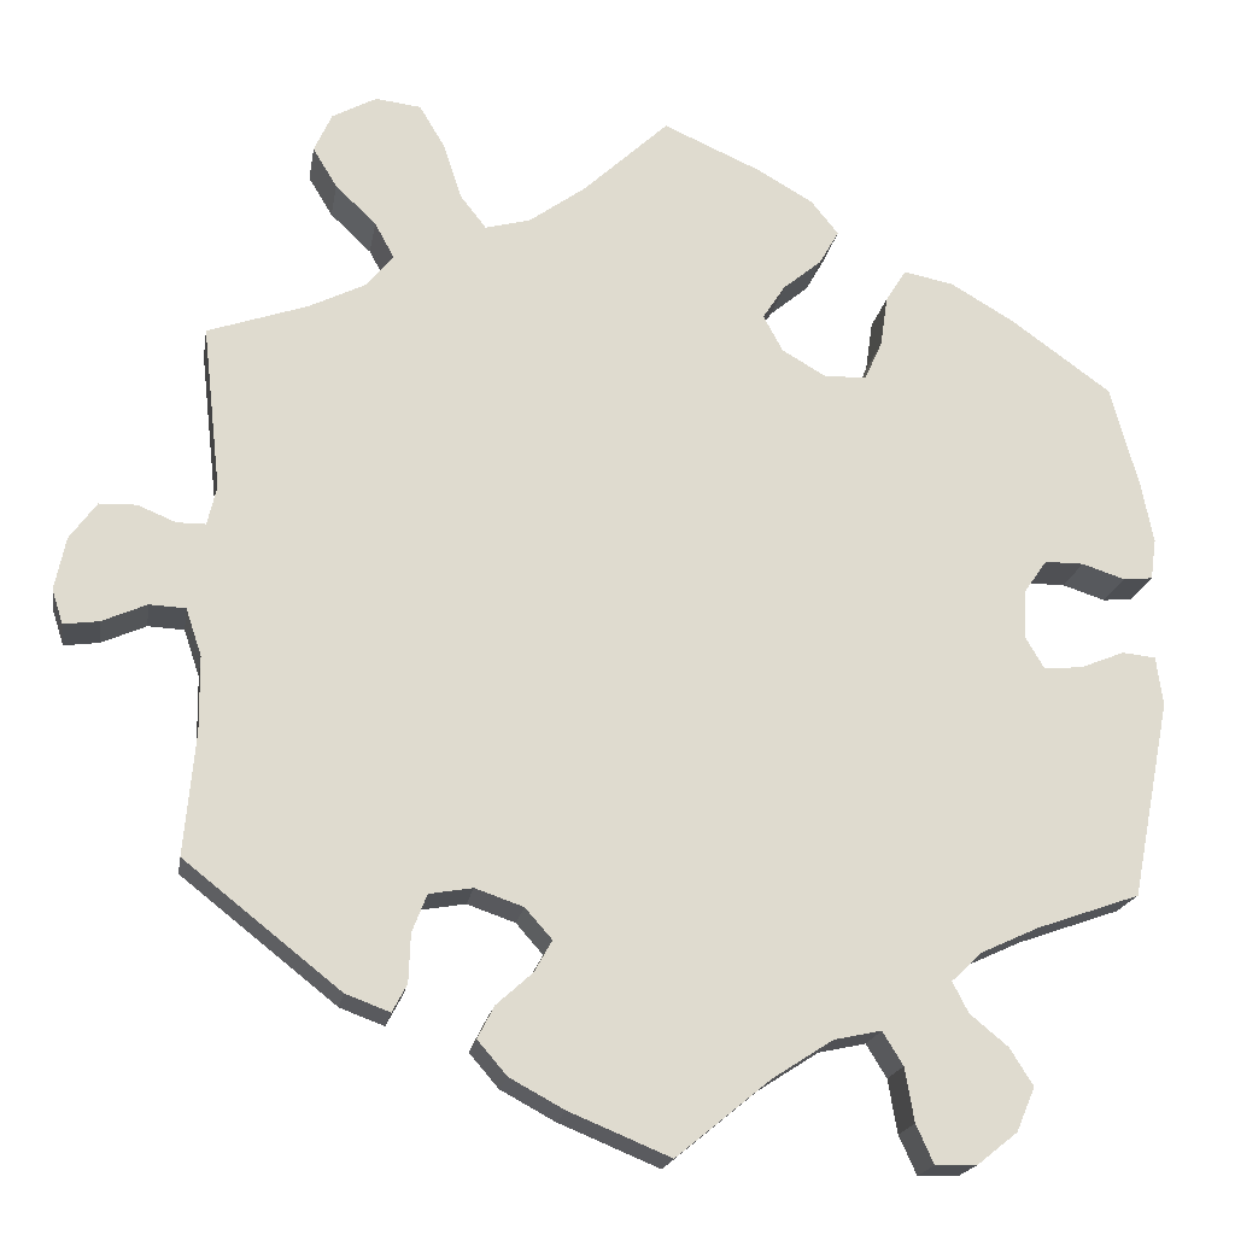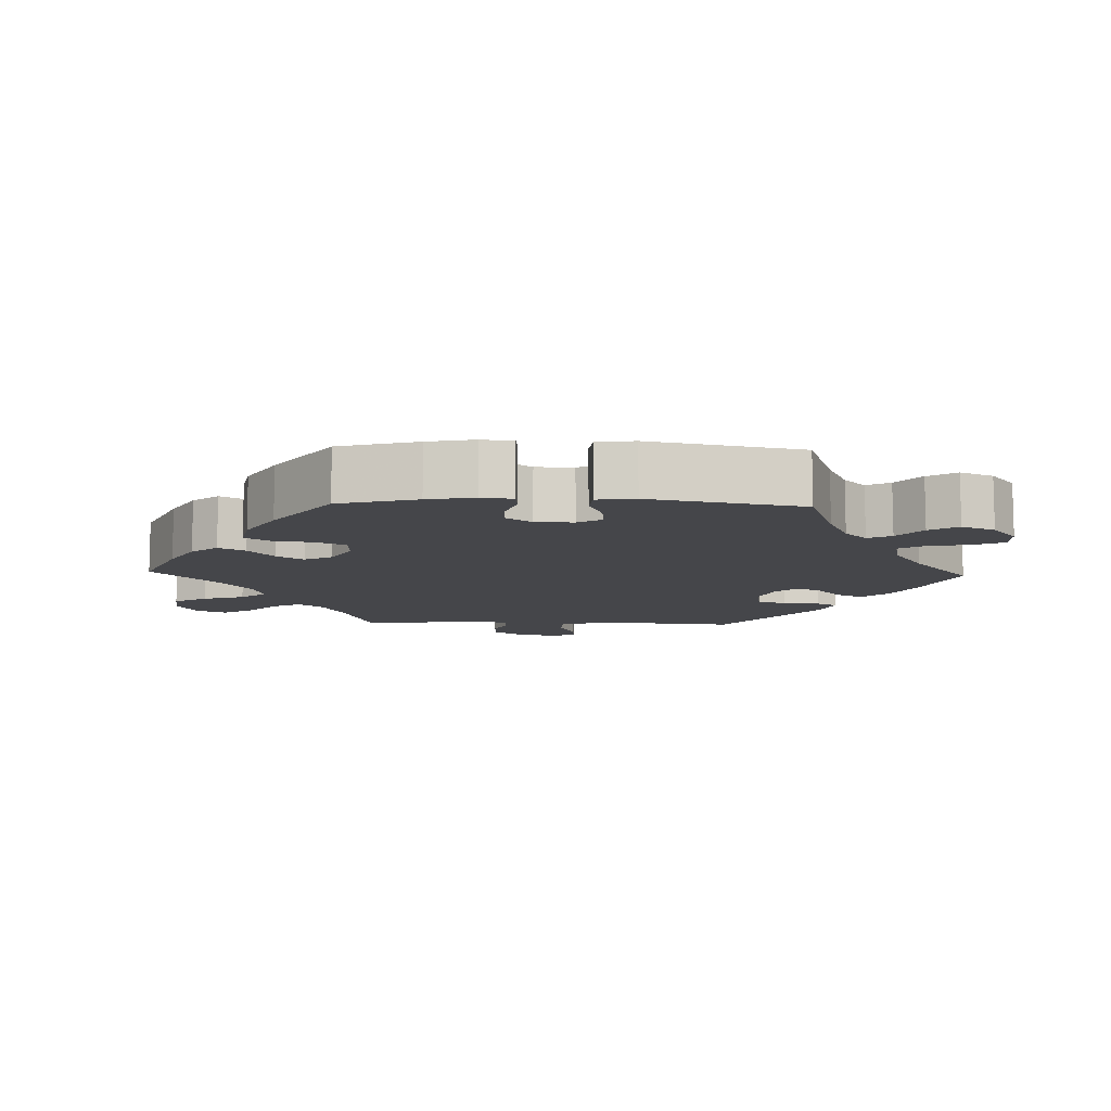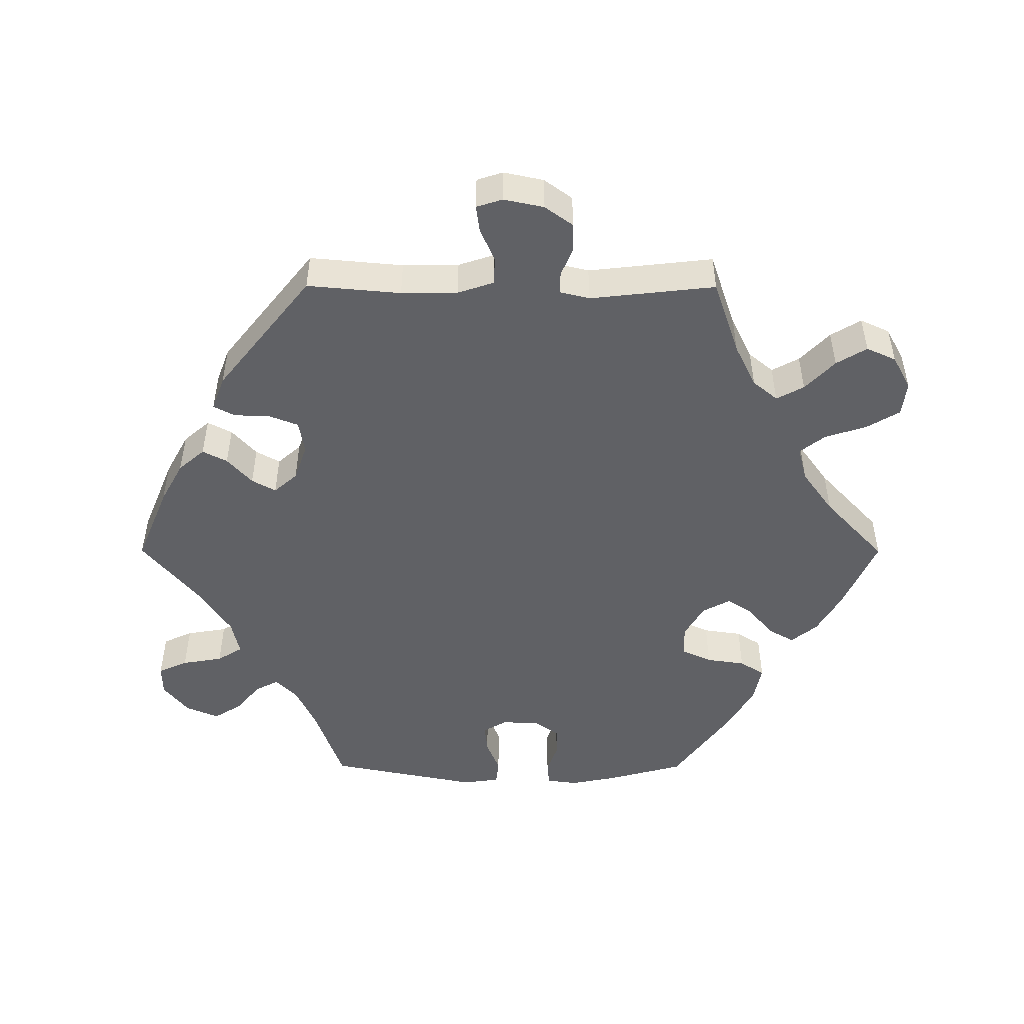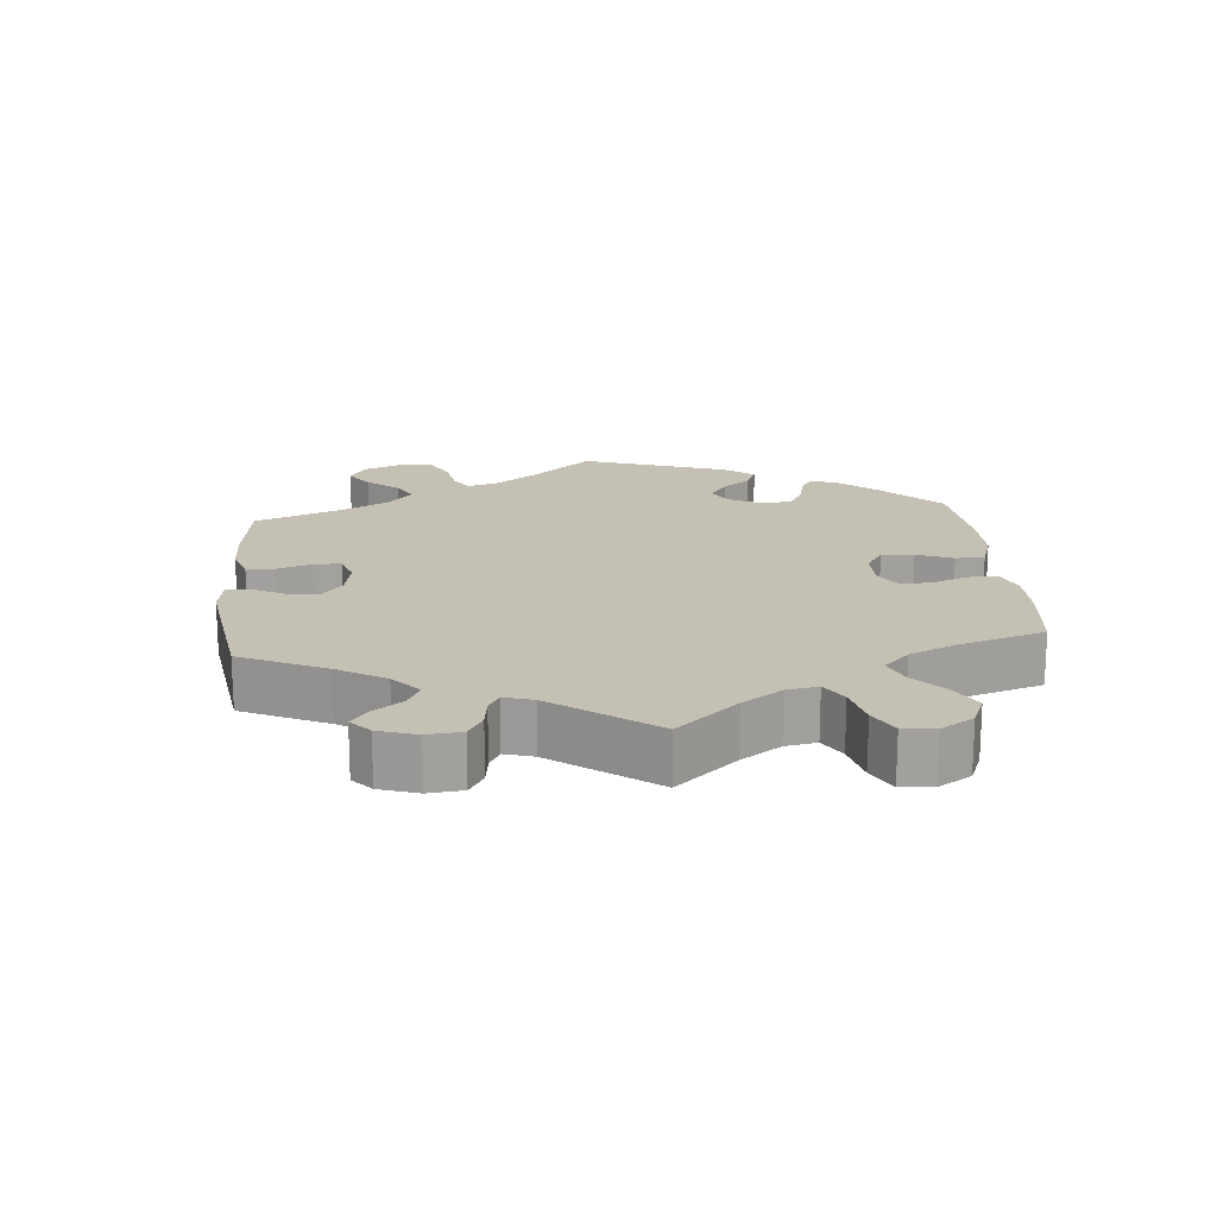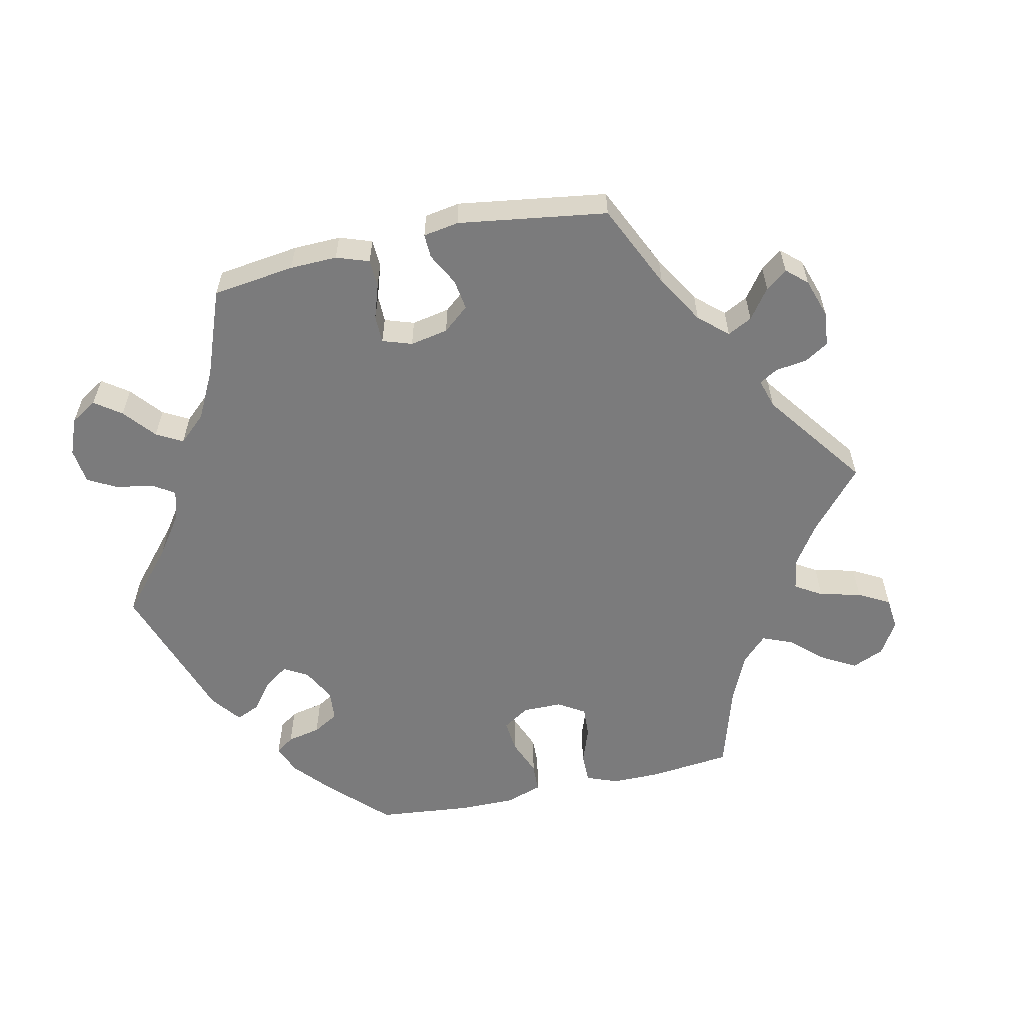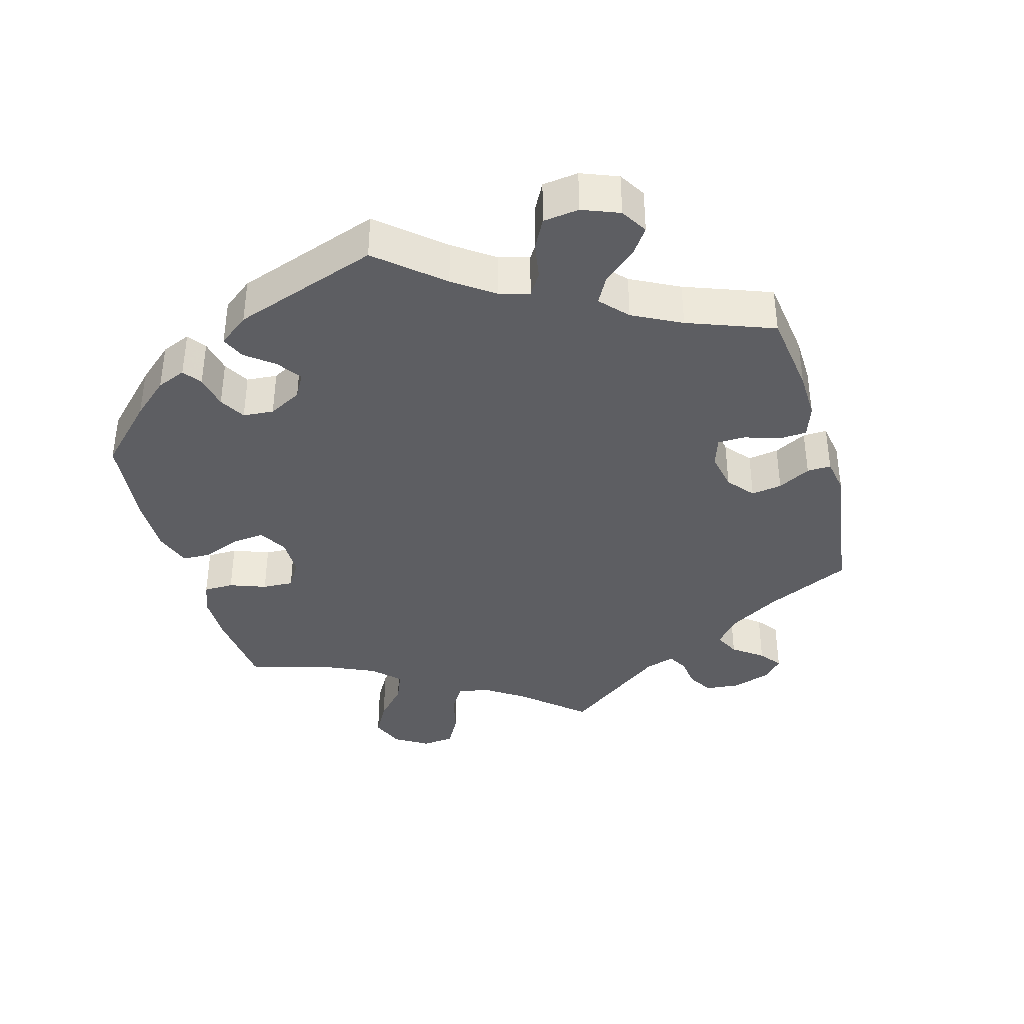
<metadata>
{"format":"obj","ext":"obj","renderer":"f3d","projection":"perspective","resolution":1024,"background":"white","views":[{"elev":-19.1,"azim":-9.3,"up":"+Z"},{"elev":-9.9,"azim":88.1,"up":"+Y"},{"elev":-49.2,"azim":-90.2,"up":"+Y"},{"elev":18.4,"azim":-65.2,"up":"+Y"},{"elev":-58.5,"azim":-137.6,"up":"+Y"},{"elev":-38.5,"azim":135.8,"up":"+Y"}]}
</metadata>
<code>
v -0.489 0.07 -0.156
v -0.49 0.07 -0.076
v -0.507 0.07 -0.025
v -0.546 0.07 -0.023
v -0.594 0.07 -0.044
v -0.632 0.07 -0.049
v -0.644 0.07 -0.012
v -0.632 0.07 0.045
v -0.603 0.07 0.085
v -0.563 0.07 0.086
v -0.522 0.07 0.069
v -0.491 0.07 0.069
v -0.481 0.07 0.111
v -0.501 0.07 0.289
v -0.393 0.07 0.326
v -0.332 0.07 0.356
v -0.303 0.07 0.391
v -0.324 0.07 0.43
v -0.368 0.07 0.472
v -0.394 0.07 0.515
v -0.375 0.07 0.557
v -0.327 0.07 0.583
v -0.278 0.07 0.577
v -0.25 0.07 0.53
v -0.231 0.07 0.471
v -0.203 0.07 0.435
v -0.154 0.07 0.448
v -0.093 0.07 0.492
v -0.001 0.07 0.578
v 0.105 0.07 0.531
v 0.164 0.07 0.497
v 0.194 0.07 0.46
v 0.173 0.07 0.423
v 0.131 0.07 0.388
v 0.107 0.07 0.351
v 0.128 0.07 0.312
v 0.176 0.07 0.284
v 0.221 0.07 0.286
v 0.24 0.07 0.328
v 0.248 0.07 0.383
v 0.27 0.07 0.418
v 0.324 0.07 0.407
v 0.392 0.07 0.367
v 0.5 0.07 0.289
v 0.53 0.07 0.179
v 0.543 0.07 0.113
v 0.537 0.07 0.069
v 0.505 0.07 0.066
v 0.459 0.07 0.081
v 0.417 0.07 0.081
v 0.392 0.07 0.045
v 0.39 0.07 -0.008
v 0.41 0.07 -0.042
v 0.452 0.07 -0.038
v 0.499 0.07 -0.019
v 0.535 0.07 -0.023
v 0.542 0.07 -0.076
v 0.5 0.07 -0.289
v 0.389 0.07 -0.328
v 0.326 0.07 -0.357
v 0.294 0.07 -0.388
v 0.311 0.07 -0.421
v 0.352 0.07 -0.455
v 0.377 0.07 -0.495
v 0.357 0.07 -0.542
v 0.313 0.07 -0.577
v 0.269 0.07 -0.578
v 0.25 0.07 -0.536
v 0.24 0.07 -0.478
v 0.218 0.07 -0.442
v 0.167 0.07 -0.453
v 0.102 0.07 -0.495
v 0.001 0.07 -0.578
v -0.108 0.07 -0.533
v -0.167 0.07 -0.501
v -0.199 0.07 -0.464
v -0.181 0.07 -0.429
v -0.142 0.07 -0.394
v -0.123 0.07 -0.36
v -0.152 0.07 -0.327
v -0.204 0.07 -0.309
v -0.251 0.07 -0.317
v -0.267 0.07 -0.358
v -0.269 0.07 -0.41
v -0.285 0.07 -0.44
v -0.333 0.07 -0.422
v -0.501 0.07 -0.289
v -0.489 0 -0.156
v -0.49 0 -0.076
v -0.507 0 -0.025
v -0.546 0 -0.023
v -0.594 0 -0.044
v -0.632 0 -0.049
v -0.644 0 -0.012
v -0.632 0 0.045
v -0.603 0 0.085
v -0.563 0 0.086
v -0.522 0 0.069
v -0.491 0 0.069
v -0.481 0 0.111
v -0.501 0 0.289
v -0.393 0 0.326
v -0.332 0 0.356
v -0.303 0 0.391
v -0.324 0 0.43
v -0.368 0 0.472
v -0.394 0 0.515
v -0.375 0 0.557
v -0.327 0 0.583
v -0.278 0 0.577
v -0.25 0 0.53
v -0.231 0 0.471
v -0.203 0 0.435
v -0.154 0 0.448
v -0.093 0 0.492
v -0.001 0 0.578
v 0.105 0 0.531
v 0.164 0 0.497
v 0.194 0 0.46
v 0.173 0 0.423
v 0.131 0 0.388
v 0.107 0 0.351
v 0.128 0 0.312
v 0.176 0 0.284
v 0.221 0 0.286
v 0.24 0 0.328
v 0.248 0 0.383
v 0.27 0 0.418
v 0.324 0 0.407
v 0.392 0 0.367
v 0.5 0 0.289
v 0.53 0 0.179
v 0.543 0 0.113
v 0.537 0 0.069
v 0.505 0 0.066
v 0.459 0 0.081
v 0.417 0 0.081
v 0.392 0 0.045
v 0.39 0 -0.008
v 0.41 0 -0.042
v 0.452 0 -0.038
v 0.499 0 -0.019
v 0.535 0 -0.023
v 0.542 0 -0.076
v 0.5 0 -0.289
v 0.389 0 -0.328
v 0.326 0 -0.357
v 0.294 0 -0.388
v 0.311 0 -0.421
v 0.352 0 -0.455
v 0.377 0 -0.495
v 0.357 0 -0.542
v 0.313 0 -0.577
v 0.269 0 -0.578
v 0.25 0 -0.536
v 0.24 0 -0.478
v 0.218 0 -0.442
v 0.167 0 -0.453
v 0.102 0 -0.495
v 0.001 0 -0.578
v -0.108 0 -0.533
v -0.167 0 -0.501
v -0.199 0 -0.464
v -0.181 0 -0.429
v -0.142 0 -0.394
v -0.123 0 -0.36
v -0.152 0 -0.327
v -0.204 0 -0.309
v -0.251 0 -0.317
v -0.267 0 -0.358
v -0.269 0 -0.41
v -0.285 0 -0.44
v -0.333 0 -0.422
v -0.501 0 -0.289
f 86 87 1
f 83 84 85 86
f 82 83 86 1
f 81 82 1 2
f 80 81 2 3
f 75 76 77 78
f 75 78 79
f 72 73 74 75
f 71 72 75 79
f 70 71 79 80
f 66 67 68 69
f 66 69 70
f 65 66 70
f 62 63 64 65
f 61 62 65 70
f 60 61 70 80
f 56 57 58 59
f 54 55 56 59
f 53 54 59 60
f 52 53 60 80
f 46 47 48 49
f 46 49 50
f 45 46 50
f 44 45 50
f 43 44 50 51
f 39 40 41 42
f 38 39 42 43
f 31 32 33 34
f 31 34 35
f 28 29 30 31
f 27 28 31 35
f 26 27 35 36
f 22 23 24 25
f 22 25 26
f 21 22 26
f 18 19 20 21
f 17 18 21 26
f 16 17 26 36
f 13 14 15
f 12 13 15 16
f 8 9 10 11
f 8 11 12
f 7 8 12
f 4 5 6 7
f 3 4 7 12
f 38 43 51 52
f 37 38 52 80
f 16 36 37 80
f 3 12 16 80
f 88 174 173
f 173 172 171 170
f 88 173 170 169
f 89 88 169 168
f 90 89 168 167
f 165 164 163 162
f 166 165 162
f 162 161 160 159
f 166 162 159 158
f 167 166 158 157
f 156 155 154 153
f 157 156 153
f 157 153 152
f 152 151 150 149
f 157 152 149 148
f 167 157 148 147
f 146 145 144 143
f 146 143 142 141
f 147 146 141 140
f 167 147 140 139
f 136 135 134 133
f 137 136 133
f 137 133 132
f 137 132 131
f 138 137 131 130
f 129 128 127 126
f 130 129 126 125
f 121 120 119 118
f 122 121 118
f 118 117 116 115
f 122 118 115 114
f 123 122 114 113
f 112 111 110 109
f 113 112 109
f 113 109 108
f 108 107 106 105
f 113 108 105 104
f 123 113 104 103
f 102 101 100
f 103 102 100 99
f 98 97 96 95
f 99 98 95
f 99 95 94
f 94 93 92 91
f 99 94 91 90
f 139 138 130 125
f 167 139 125 124
f 167 124 123 103
f 167 103 99 90
f 1 88 89 2
f 2 89 90 3
f 3 90 91 4
f 4 91 92 5
f 5 92 93 6
f 6 93 94 7
f 7 94 95 8
f 8 95 96 9
f 9 96 97 10
f 10 97 98 11
f 11 98 99 12
f 12 99 100 13
f 13 100 101 14
f 14 101 102 15
f 15 102 103 16
f 16 103 104 17
f 17 104 105 18
f 18 105 106 19
f 19 106 107 20
f 20 107 108 21
f 21 108 109 22
f 22 109 110 23
f 23 110 111 24
f 24 111 112 25
f 25 112 113 26
f 26 113 114 27
f 27 114 115 28
f 28 115 116 29
f 29 116 117 30
f 30 117 118 31
f 31 118 119 32
f 32 119 120 33
f 33 120 121 34
f 34 121 122 35
f 35 122 123 36
f 36 123 124 37
f 37 124 125 38
f 38 125 126 39
f 39 126 127 40
f 40 127 128 41
f 41 128 129 42
f 42 129 130 43
f 43 130 131 44
f 44 131 132 45
f 45 132 133 46
f 46 133 134 47
f 47 134 135 48
f 48 135 136 49
f 49 136 137 50
f 50 137 138 51
f 51 138 139 52
f 52 139 140 53
f 53 140 141 54
f 54 141 142 55
f 55 142 143 56
f 56 143 144 57
f 57 144 145 58
f 58 145 146 59
f 59 146 147 60
f 60 147 148 61
f 61 148 149 62
f 62 149 150 63
f 63 150 151 64
f 64 151 152 65
f 65 152 153 66
f 66 153 154 67
f 67 154 155 68
f 68 155 156 69
f 69 156 157 70
f 70 157 158 71
f 71 158 159 72
f 72 159 160 73
f 73 160 161 74
f 74 161 162 75
f 75 162 163 76
f 76 163 164 77
f 77 164 165 78
f 78 165 166 79
f 79 166 167 80
f 80 167 168 81
f 81 168 169 82
f 82 169 170 83
f 83 170 171 84
f 84 171 172 85
f 85 172 173 86
f 86 173 174 87
f 87 174 88 1

</code>
